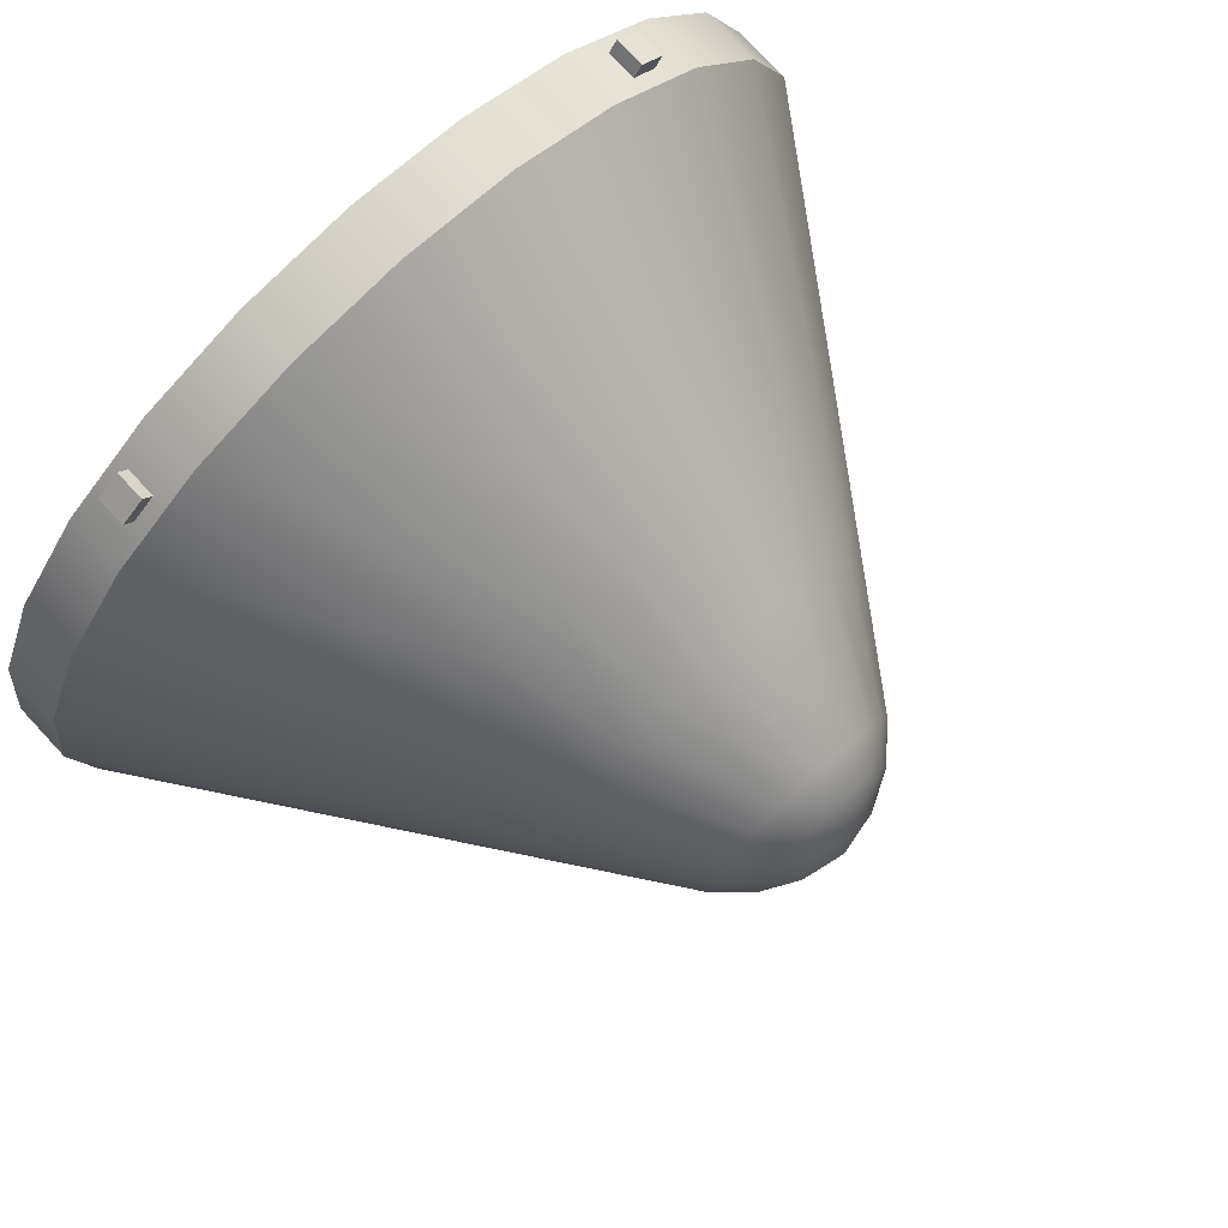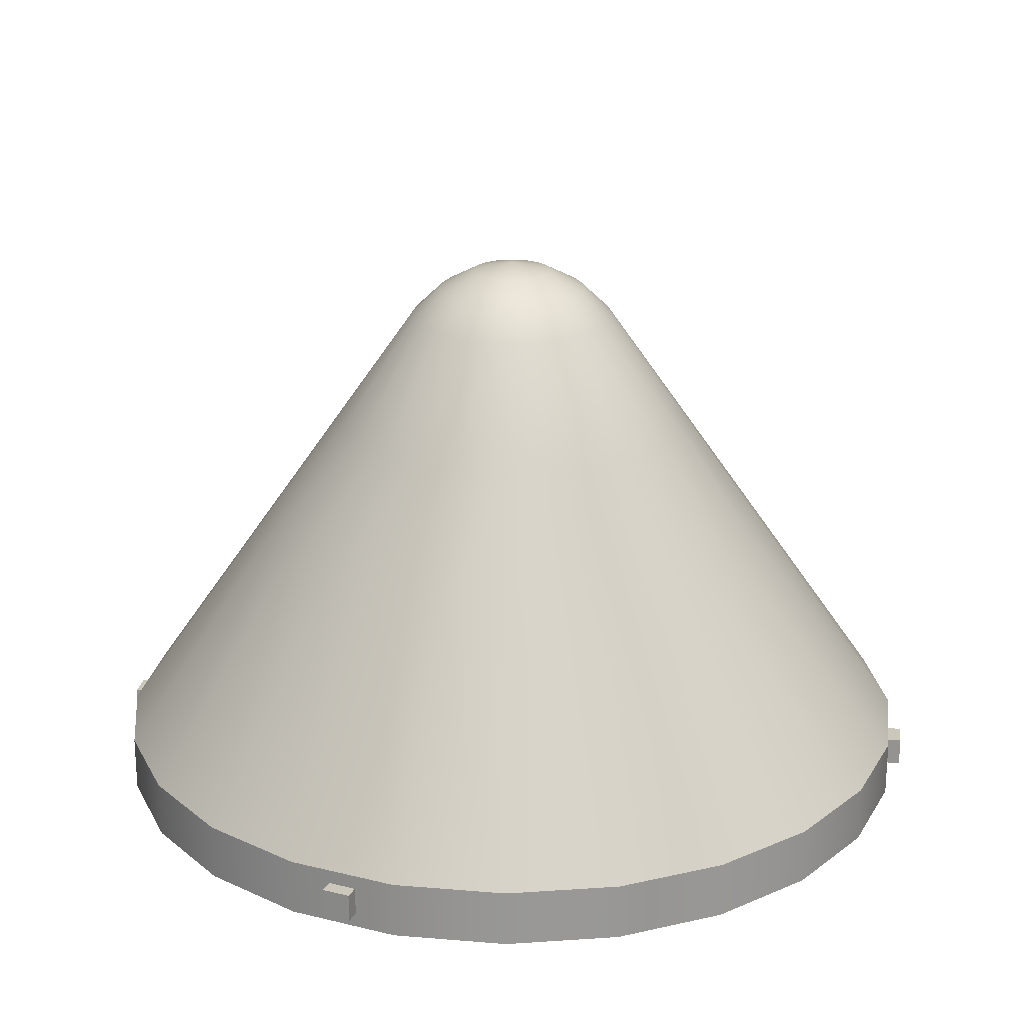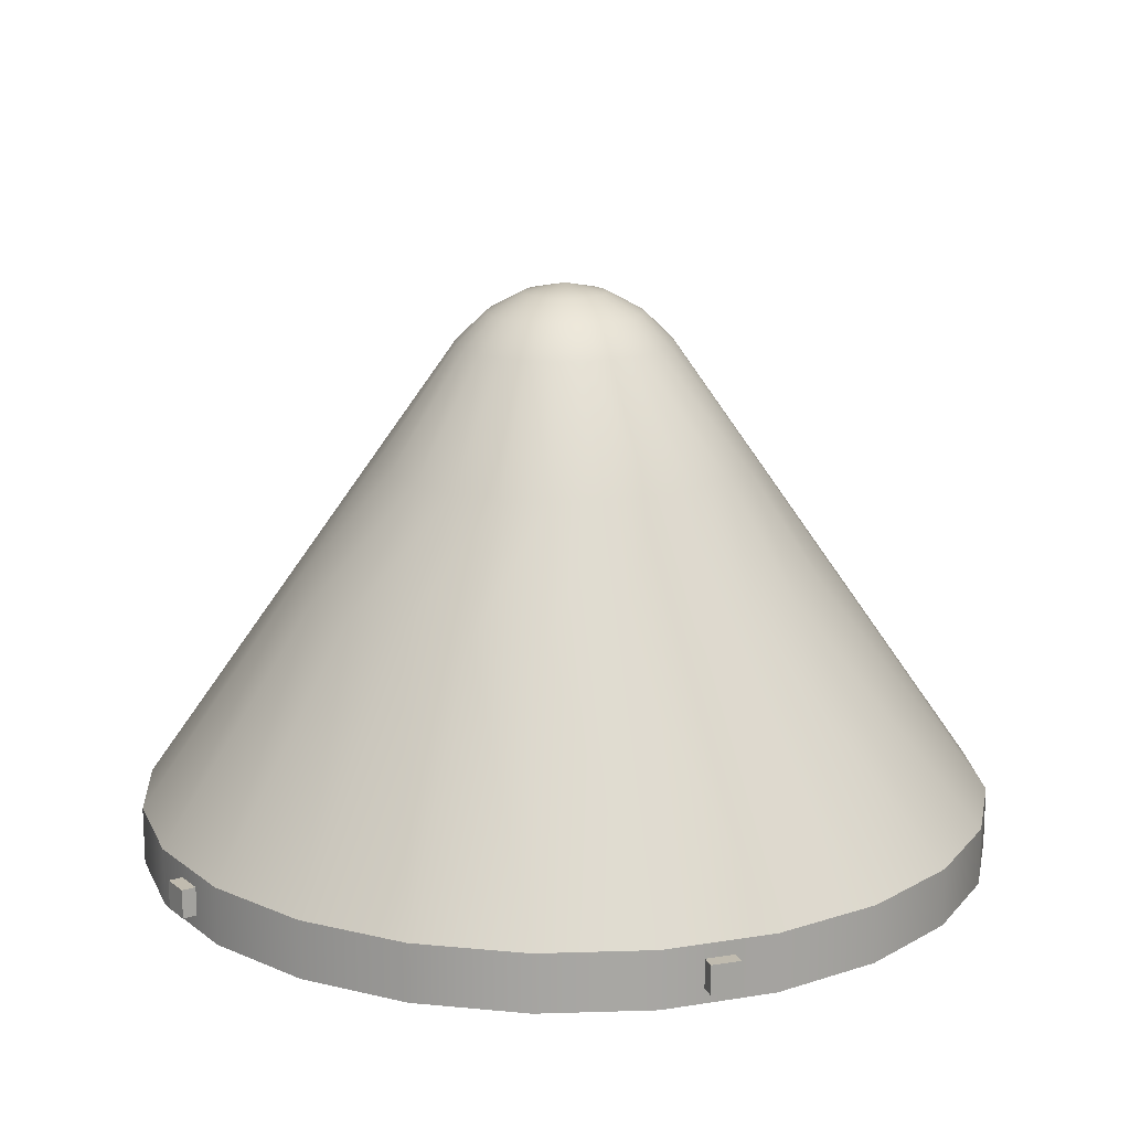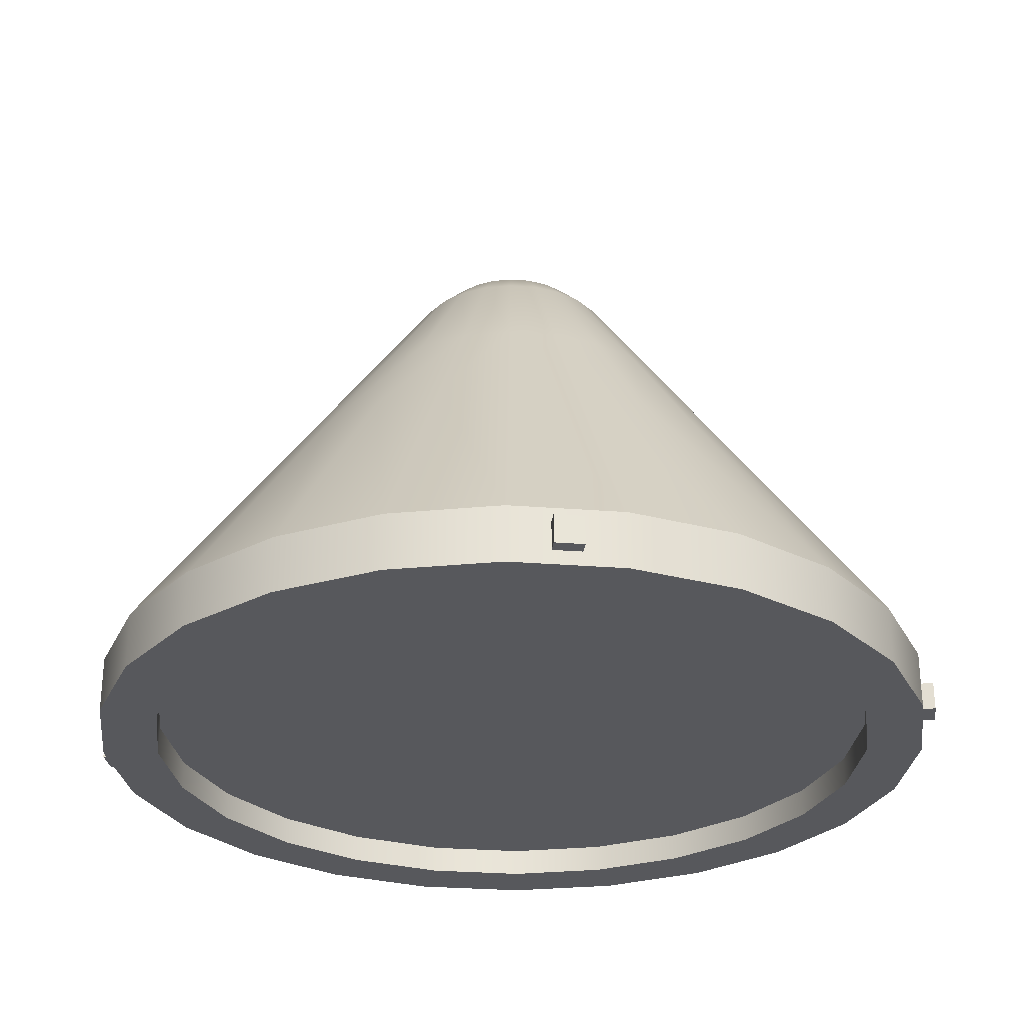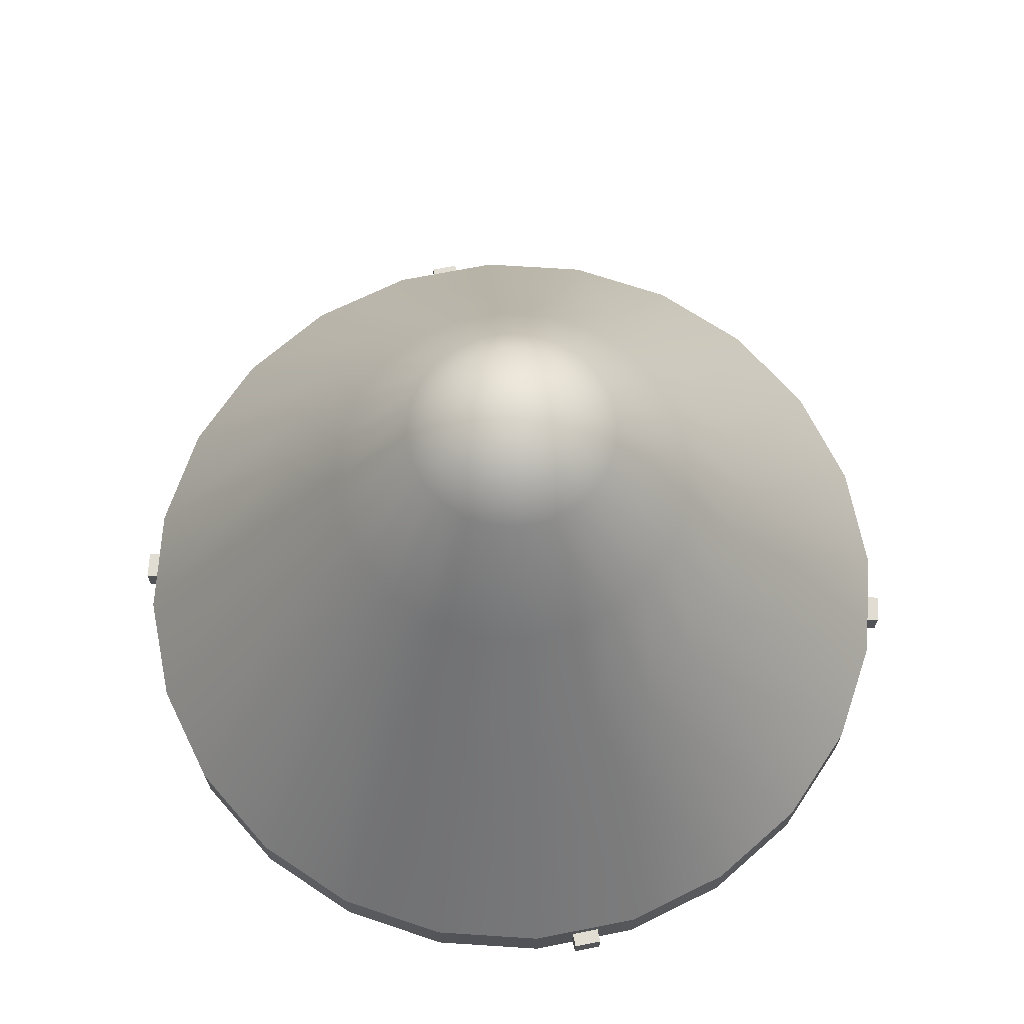
<metadata>
{"format":"obj","ext":"obj","renderer":"f3d","projection":"perspective","resolution":1024,"background":"white","views":[{"elev":76.6,"azim":137.0,"up":"+Z"},{"elev":21.7,"azim":-119.2,"up":"+Y"},{"elev":15.9,"azim":18.8,"up":"+Y"},{"elev":-28.8,"azim":-44.2,"up":"+Y"},{"elev":68.3,"azim":131.2,"up":"+Y"}]}
</metadata>
<code>
o sargas_control_s1p5_2
v 0.9375 -0.5 -2.096e-18
v 0.9056 -0.5 0.2426
v 0.8119 -0.5 0.4688
v 0.6629 -0.5 0.6629
v 0.4688 -0.5 0.8119
v 0.2426 -0.5 0.9056
v 2.296e-16 -0.5 0.9375
v -0.2426 -0.5 0.9056
v -0.4688 -0.5 0.8119
v -0.6629 -0.5 0.6629
v -0.8119 -0.5 0.4688
v -0.9056 -0.5 0.2426
v -0.9375 -0.5 1.127e-16
v -0.9056 -0.5 -0.2426
v -0.8119 -0.5 -0.4688
v -0.6629 -0.5 -0.6629
v -0.4688 -0.5 -0.8119
v -0.2426 -0.5 -0.9056
v 0 -0.5 -0.9375
v 0.2426 -0.5 -0.9056
v 0.4688 -0.5 -0.8119
v 0.6629 -0.5 -0.6629
v 0.8119 -0.5 -0.4688
v 0.9056 -0.5 -0.2426
v 0.9375 -0.625 -2.096e-18
v 0.9056 -0.625 0.2426
v 0.8119 -0.625 0.4688
v 0.6629 -0.625 0.6629
v 0.4688 -0.625 0.8119
v 0.2426 -0.625 0.9056
v 2.296e-16 -0.625 0.9375
v -0.2426 -0.625 0.9056
v -0.4688 -0.625 0.8119
v -0.6629 -0.625 0.6629
v -0.8119 -0.625 0.4688
v -0.9056 -0.625 0.2426
v -0.9375 -0.625 1.127e-16
v -0.9056 -0.625 -0.2426
v -0.8119 -0.625 -0.4688
v -0.6629 -0.625 -0.6629
v -0.4688 -0.625 -0.8119
v -0.2426 -0.625 -0.9056
v 0 -0.625 -0.9375
v 0.2426 -0.625 -0.9056
v 0.4688 -0.625 -0.8119
v 0.6629 -0.625 -0.6629
v 0.8119 -0.625 -0.4688
v 0.9056 -0.625 -0.2426
v 0.2264 0.5 0.06066
v 0.2344 0.5 4.611e-18
v 0.2264 0.5 -0.06066
v 0.203 0.5 -0.1172
v 0.1657 0.5 -0.1657
v 0.1172 0.5 -0.203
v 0.06066 0.5 -0.2264
v 1.01e-16 0.5 -0.2344
v -0.06066 0.5 -0.2264
v -0.1172 0.5 -0.203
v -0.1657 0.5 -0.1657
v -0.203 0.5 -0.1172
v -0.2264 0.5 -0.06066
v -0.2344 0.5 3.331e-17
v -0.2264 0.5 0.06066
v -0.203 0.5 0.1172
v -0.1657 0.5 0.1657
v -0.1172 0.5 0.203
v -0.06066 0.5 0.2264
v 1.584e-16 0.5 0.2344
v 0.06066 0.5 0.2264
v 0.1172 0.5 0.203
v 0.1657 0.5 0.1657
v 0.203 0.5 0.1172
v 1.231e-16 0.625 -2.615e-17
v 0.1455 0.5637 0.084
v 0.1188 0.5637 0.1188
v 0.084 0.5637 0.1455
v 0.04348 0.5637 0.1623
v 1.496e-16 0.5637 0.168
v -0.04348 0.5637 0.1623
v -0.084 0.5637 0.1455
v -0.1188 0.5637 0.1188
v -0.1455 0.5637 0.084
v -0.1623 0.5637 0.04348
v -0.168 0.5637 1.367e-17
v -0.1623 0.5637 -0.04348
v -0.1455 0.5637 -0.084
v -0.1188 0.5637 -0.1188
v -0.084 0.5637 -0.1455
v -0.04348 0.5637 -0.1623
v 1.033e-16 0.5637 -0.168
v 0.04348 0.5637 -0.1623
v 0.084 0.5637 -0.1455
v 0.1188 0.5637 -0.1188
v 0.1455 0.5637 -0.084
v 0.1623 0.5637 -0.04348
v 0.168 0.5637 -1.024e-17
v 0.1623 0.5637 0.04348
v 0.08681 0.6053 0.02326
v 0.08987 0.6053 -5.163e-17
v 0.08681 0.6053 -0.02326
v 0.07783 0.6053 -0.04493
v 0.06355 0.6053 -0.06355
v 0.04493 0.6053 -0.07783
v 0.02326 0.6053 -0.08681
v 1.1e-16 0.6053 -0.08987
v -0.02326 0.6053 -0.08681
v -0.04493 0.6053 -0.07783
v -0.06355 0.6053 -0.06355
v -0.07783 0.6053 -0.04493
v -0.08681 0.6053 -0.02326
v -0.08987 0.6053 -7.717e-18
v -0.08681 0.6053 0.02326
v -0.07783 0.6053 0.04493
v -0.06355 0.6053 0.06355
v -0.04493 0.6053 0.07783
v -0.02326 0.6053 0.08681
v 1.388e-16 0.6053 0.08987
v 0.02326 0.6053 0.08681
v 0.04493 0.6053 0.07783
v 0.06355 0.6053 0.06355
v 0.07783 0.6053 0.04493
v 0.5074 0 0.293
v 0.4143 0 0.4143
v 0.293 0 0.5074
v 0.1517 0 0.566
v 1.94e-16 0 0.5859
v -0.1517 0 0.566
v -0.293 0 0.5074
v -0.4143 0 0.4143
v -0.5074 0 0.293
v -0.566 0 0.1517
v -0.5859 0 7.301e-17
v -0.566 0 -0.1517
v -0.5074 0 -0.293
v -0.4143 0 -0.4143
v -0.293 0 -0.5074
v -0.1517 0 -0.566
v 5.049e-17 0 -0.5859
v 0.1517 0 -0.566
v 0.293 0 -0.5074
v 0.4143 0 -0.4143
v 0.5074 0 -0.293
v 0.566 0 -0.1517
v 0.5859 0 1.258e-18
v 0.566 0 0.1517
v 0.3962 0.25 0.1062
v 0.4102 0.25 2.935e-18
v 0.3962 0.25 -0.1062
v 0.3552 0.25 -0.2051
v 0.29 0.25 -0.29
v 0.2051 0.25 -0.3552
v 0.1062 0.25 -0.3962
v 7.573e-17 0.25 -0.4102
v -0.1062 0.25 -0.3962
v -0.2051 0.25 -0.3552
v -0.29 0.25 -0.29
v -0.3552 0.25 -0.2051
v -0.3962 0.25 -0.1062
v -0.4102 0.25 5.316e-17
v -0.3962 0.25 0.1062
v -0.3552 0.25 0.2051
v -0.29 0.25 0.29
v -0.2051 0.25 0.3552
v -0.1062 0.25 0.3962
v 1.762e-16 0.25 0.4102
v 0.1062 0.25 0.3962
v 0.2051 0.25 0.3552
v 0.29 0.25 0.29
v 0.3552 0.25 0.2051
v 0.8125 -0.625 1.872e-18
v 0.7848 -0.625 0.2103
v 0.7036 -0.625 0.4062
v 0.5745 -0.625 0.5745
v 0.4062 -0.625 0.7036
v 0.2103 -0.625 0.7848
v 2.083e-16 -0.625 0.8125
v -0.2103 -0.625 0.7848
v -0.4062 -0.625 0.7036
v -0.5745 -0.625 0.5745
v -0.7036 -0.625 0.4062
v -0.7848 -0.625 0.2103
v -0.8125 -0.625 1.014e-16
v -0.7848 -0.625 -0.2103
v -0.7036 -0.625 -0.4062
v -0.5745 -0.625 -0.5745
v -0.4062 -0.625 -0.7036
v -0.2103 -0.625 -0.7848
v 9.316e-18 -0.625 -0.8125
v 0.2103 -0.625 -0.7848
v 0.4062 -0.625 -0.7036
v 0.5745 -0.625 -0.5745
v 0.7036 -0.625 -0.4062
v 0.7848 -0.625 -0.2103
v 0.8125 -0.5625 -1.829e-18
v 0.7848 -0.5625 0.2103
v 0.7036 -0.5625 0.4062
v 0.5745 -0.5625 0.5745
v 0.4062 -0.5625 0.7036
v 0.2103 -0.5625 0.7848
v 2.083e-16 -0.5625 0.8125
v -0.2103 -0.5625 0.7848
v -0.4062 -0.5625 0.7036
v -0.5745 -0.5625 0.5745
v -0.7036 -0.5625 0.4062
v -0.7848 -0.5625 0.2103
v -0.8125 -0.5625 9.767e-17
v -0.7848 -0.5625 -0.2103
v -0.7036 -0.5625 -0.4062
v -0.5745 -0.5625 -0.5745
v -0.4062 -0.5625 -0.7036
v -0.2103 -0.5625 -0.7848
v 9.316e-18 -0.5625 -0.8125
v 0.2103 -0.5625 -0.7848
v 0.4062 -0.5625 -0.7036
v 0.5745 -0.5625 -0.5745
v 0.7036 -0.5625 -0.4062
v 0.7848 -0.5625 -0.2103
v 1.161e-16 -0.5625 3.469e-18
v -0.6096 -0.5938 0.7432
v -0.5906 -0.5938 0.7184
v -0.6096 -0.5312 0.7432
v -0.5906 -0.5312 0.7184
v -0.5601 -0.5938 0.7812
v -0.541 -0.5938 0.7564
v -0.5601 -0.5312 0.7812
v -0.541 -0.5312 0.7564
v 0.6096 -0.5938 0.7432
v 0.5906 -0.5938 0.7184
v 0.6096 -0.5312 0.7432
v 0.5906 -0.5312 0.7184
v 0.5601 -0.5938 0.7812
v 0.541 -0.5938 0.7564
v 0.5601 -0.5312 0.7812
v 0.541 -0.5312 0.7564
v 0.6096 -0.5938 -0.7432
v 0.5906 -0.5938 -0.7184
v 0.6096 -0.5312 -0.7432
v 0.5906 -0.5312 -0.7184
v 0.5601 -0.5938 -0.7812
v 0.541 -0.5938 -0.7564
v 0.5601 -0.5312 -0.7812
v 0.541 -0.5312 -0.7564
v -0.6096 -0.5938 -0.7432
v -0.5906 -0.5938 -0.7184
v -0.6096 -0.5312 -0.7432
v -0.5906 -0.5312 -0.7184
v -0.5601 -0.5938 -0.7812
v -0.541 -0.5938 -0.7564
v -0.5601 -0.5312 -0.7812
v -0.541 -0.5312 -0.7564
g sargas_control_s1p5_2_sargas_control_s1p5_2_auv
f 1 144 145 2
f 2 145 122 3
f 3 122 123 4
f 4 123 124 5
f 5 124 125 6
f 6 125 126 7
f 7 126 127 8
f 8 127 128 9
f 9 128 129 10
f 10 129 130 11
f 11 130 131 12
f 12 131 132 13
f 13 132 133 14
f 14 133 134 15
f 15 134 135 16
f 16 135 136 17
f 17 136 137 18
f 18 137 138 19
f 19 138 139 20
f 20 139 140 21
f 21 140 141 22
f 22 141 142 23
f 23 142 143 24
f 24 143 144 1
f 49 97 74 72
f 49 146 147 50
f 50 96 97 49
f 50 147 148 51
f 51 95 96 50
f 51 148 149 52
f 52 94 95 51
f 52 149 150 53
f 53 93 94 52
f 53 150 151 54
f 54 92 93 53
f 54 151 152 55
f 55 91 92 54
f 55 152 153 56
f 56 90 91 55
f 56 153 154 57
f 57 89 90 56
f 57 154 155 58
f 58 88 89 57
f 58 155 156 59
f 59 87 88 58
f 59 156 157 60
f 60 86 87 59
f 60 157 158 61
f 61 85 86 60
f 61 158 159 62
f 62 84 85 61
f 62 159 160 63
f 63 83 84 62
f 63 160 161 64
f 64 82 83 63
f 64 161 162 65
f 65 81 82 64
f 65 162 163 66
f 66 80 81 65
f 66 163 164 67
f 67 79 80 66
f 67 164 165 68
f 68 78 79 67
f 68 165 166 69
f 69 77 78 68
f 69 166 167 70
f 70 76 77 69
f 70 167 168 71
f 71 75 76 70
f 71 168 169 72
f 72 74 75 71
f 72 169 146 49
f 73 121 98
f 74 97 98 121
f 98 99 73
f 99 98 97 96
f 99 100 73
f 100 99 96 95
f 100 101 73
f 101 100 95 94
f 101 102 73
f 102 101 94 93
f 102 103 73
f 103 102 93 92
f 103 104 73
f 104 103 92 91
f 104 105 73
f 105 104 91 90
f 105 106 73
f 106 105 90 89
f 106 107 73
f 107 106 89 88
f 107 108 73
f 108 107 88 87
f 108 109 73
f 109 108 87 86
f 109 110 73
f 110 109 86 85
f 110 111 73
f 111 110 85 84
f 111 112 73
f 112 111 84 83
f 112 113 73
f 113 112 83 82
f 113 114 73
f 114 113 82 81
f 114 115 73
f 115 114 81 80
f 115 116 73
f 116 115 80 79
f 116 117 73
f 117 116 79 78
f 117 118 73
f 118 117 78 77
f 118 119 73
f 119 118 77 76
f 119 120 73
f 120 119 76 75
f 120 121 73
f 121 120 75 74
f 122 145 146 169
f 147 146 145 144
f 148 147 144 143
f 149 148 143 142
f 150 149 142 141
f 151 150 141 140
f 152 151 140 139
f 153 152 139 138
f 154 153 138 137
f 155 154 137 136
f 156 155 136 135
f 157 156 135 134
f 158 157 134 133
f 159 158 133 132
f 160 159 132 131
f 161 160 131 130
f 162 161 130 129
f 163 162 129 128
f 164 163 128 127
f 165 164 127 126
f 166 165 126 125
f 167 166 125 124
f 168 167 124 123
f 169 168 123 122
f 170 194 217 193
f 171 195 194 170
f 172 196 195 171
f 173 197 196 172
f 174 198 197 173
f 175 199 198 174
f 176 200 199 175
f 177 201 200 176
f 178 202 201 177
f 179 203 202 178
f 180 204 203 179
f 181 205 204 180
f 182 206 205 181
f 183 207 206 182
f 184 208 207 183
f 185 209 208 184
f 186 210 209 185
f 187 211 210 186
f 188 212 211 187
f 189 213 212 188
f 190 214 213 189
f 191 215 214 190
f 192 216 215 191
f 193 217 216 192
f 219 221 222 220
f 224 226 225 223
f 229 233 231 227
f 235 239 241 237
f 243 247 248 244
f 246 250 249 245
f 1 25 48 24
f 2 26 25 1
f 3 27 26 2
f 4 28 27 3
f 5 29 28 4
f 6 30 29 5
f 7 31 30 6
f 8 32 31 7
f 9 33 32 8
f 10 34 33 9
f 11 35 34 10
f 12 36 35 11
f 13 37 36 12
f 14 38 37 13
f 15 39 38 14
f 16 40 39 15
f 17 41 40 16
f 18 42 41 17
f 19 43 42 18
f 20 44 43 19
f 21 45 44 20
f 22 46 45 21
f 23 47 46 22
f 24 48 47 23
f 194 218 217
f 195 218 194
f 196 218 195
f 197 218 196
f 198 218 197
f 199 218 198
f 200 218 199
f 201 218 200
f 202 218 201
f 203 218 202
f 204 218 203
f 205 218 204
f 206 218 205
f 207 218 206
f 208 218 207
f 209 218 208
f 210 218 209
f 211 218 210
f 212 218 211
f 213 218 212
f 214 218 213
f 215 218 214
f 216 218 215
f 217 218 216
f 220 224 223 219
f 221 225 226 222
f 227 231 232 228
f 230 234 233 229
f 236 240 239 235
f 237 241 242 238
f 244 246 245 243
f 247 249 250 248
f 25 170 193 48
f 26 171 170 25
f 27 172 171 26
f 28 173 172 27
f 29 174 173 28
f 30 175 174 29
f 31 176 175 30
f 32 177 176 31
f 33 178 177 32
f 34 179 178 33
f 35 180 179 34
f 36 181 180 35
f 37 182 181 36
f 38 183 182 37
f 39 184 183 38
f 40 185 184 39
f 41 186 185 40
f 42 187 186 41
f 43 188 187 42
f 44 189 188 43
f 45 190 189 44
f 46 191 190 45
f 47 192 191 46
f 48 193 192 47
f 219 223 225 221
f 228 230 229 227
f 231 233 234 232
f 235 237 238 236
f 240 242 241 239
f 245 249 247 243

</code>
